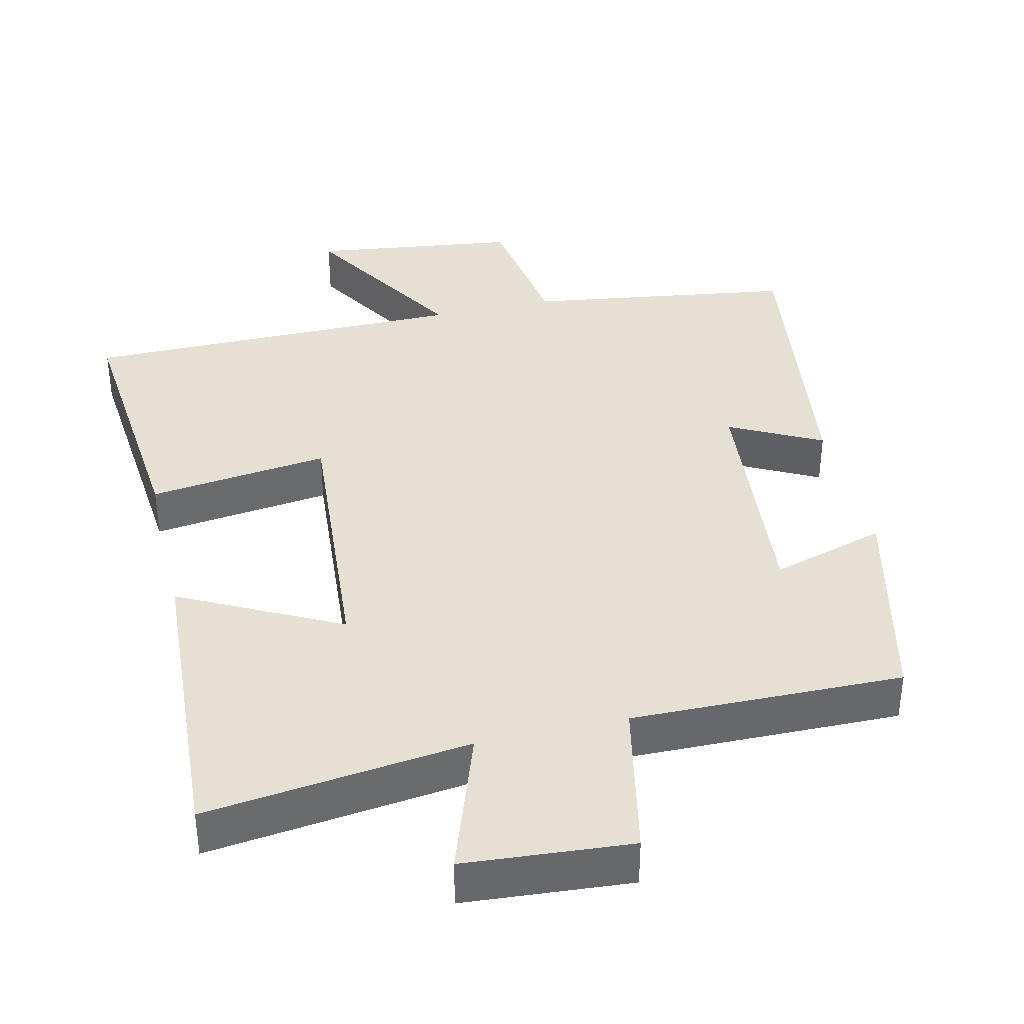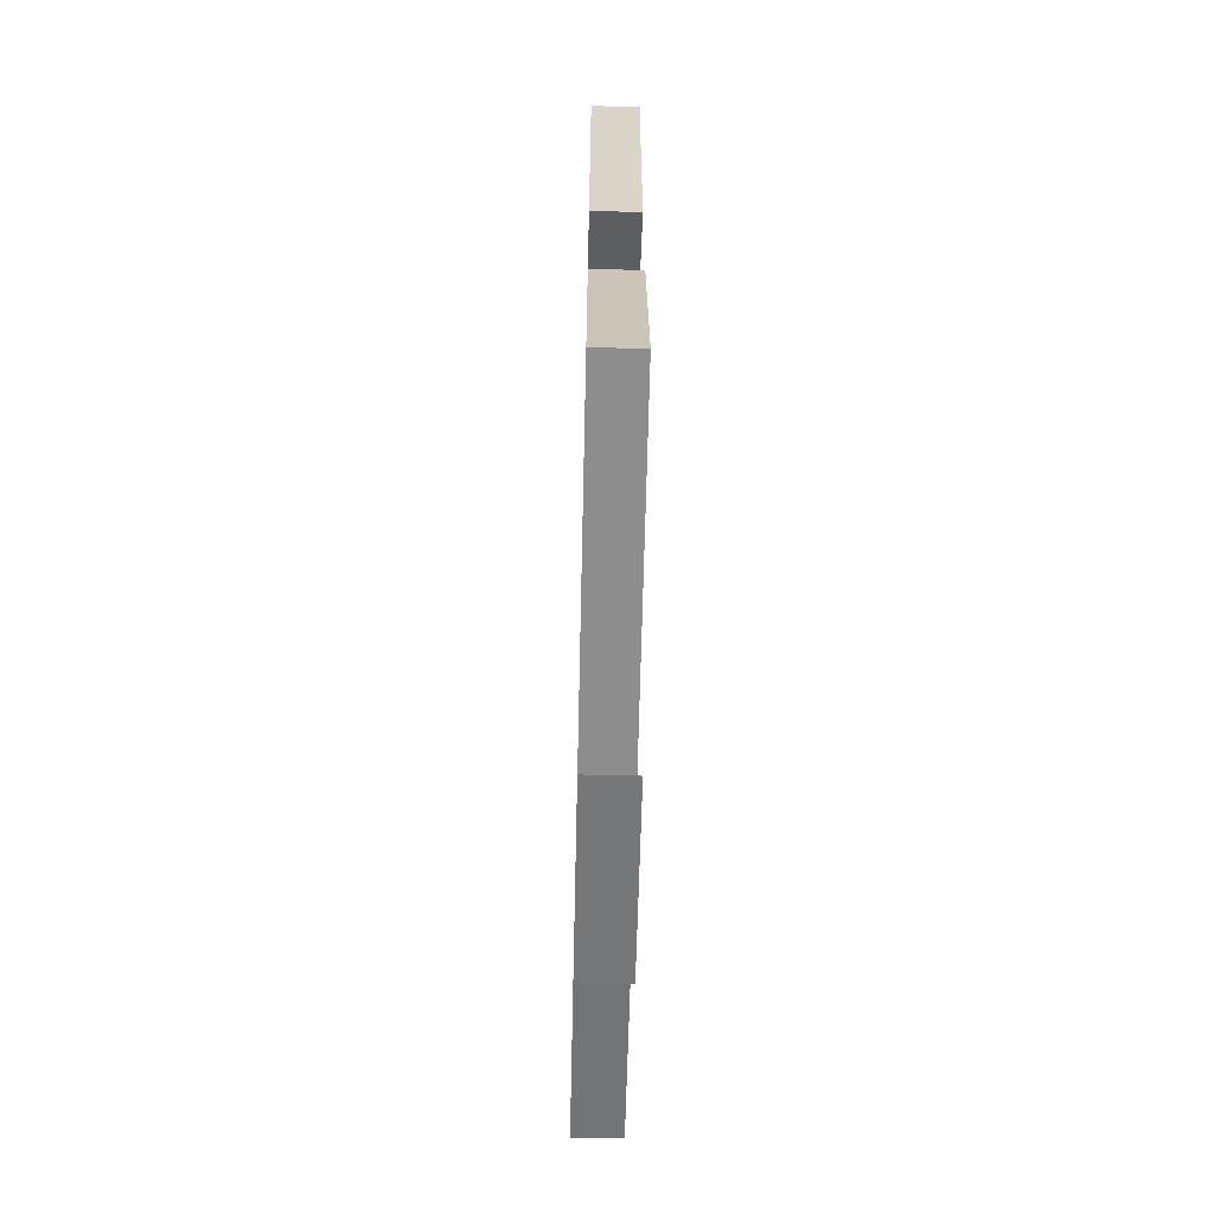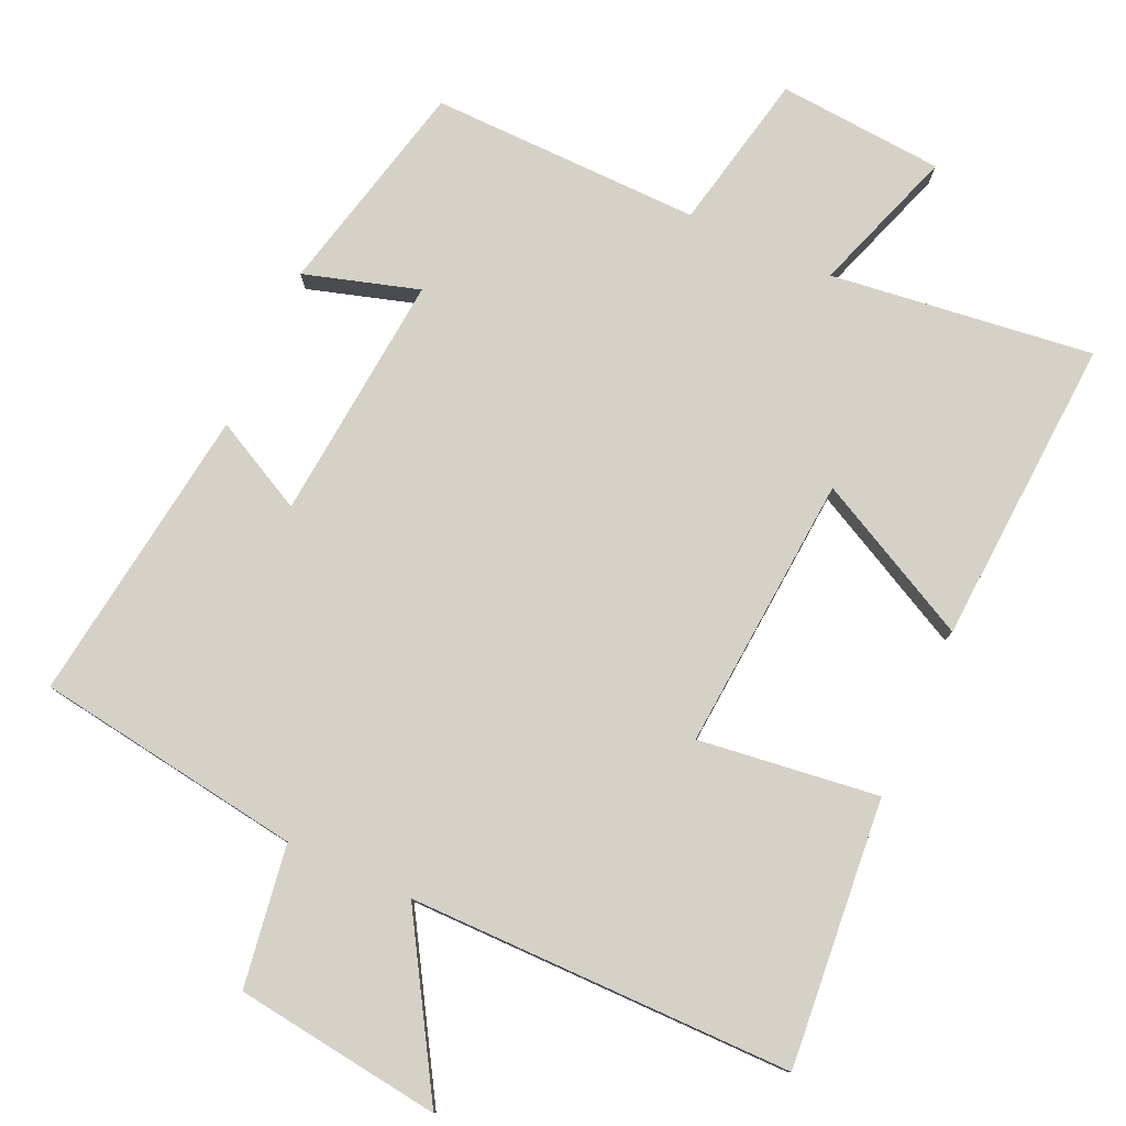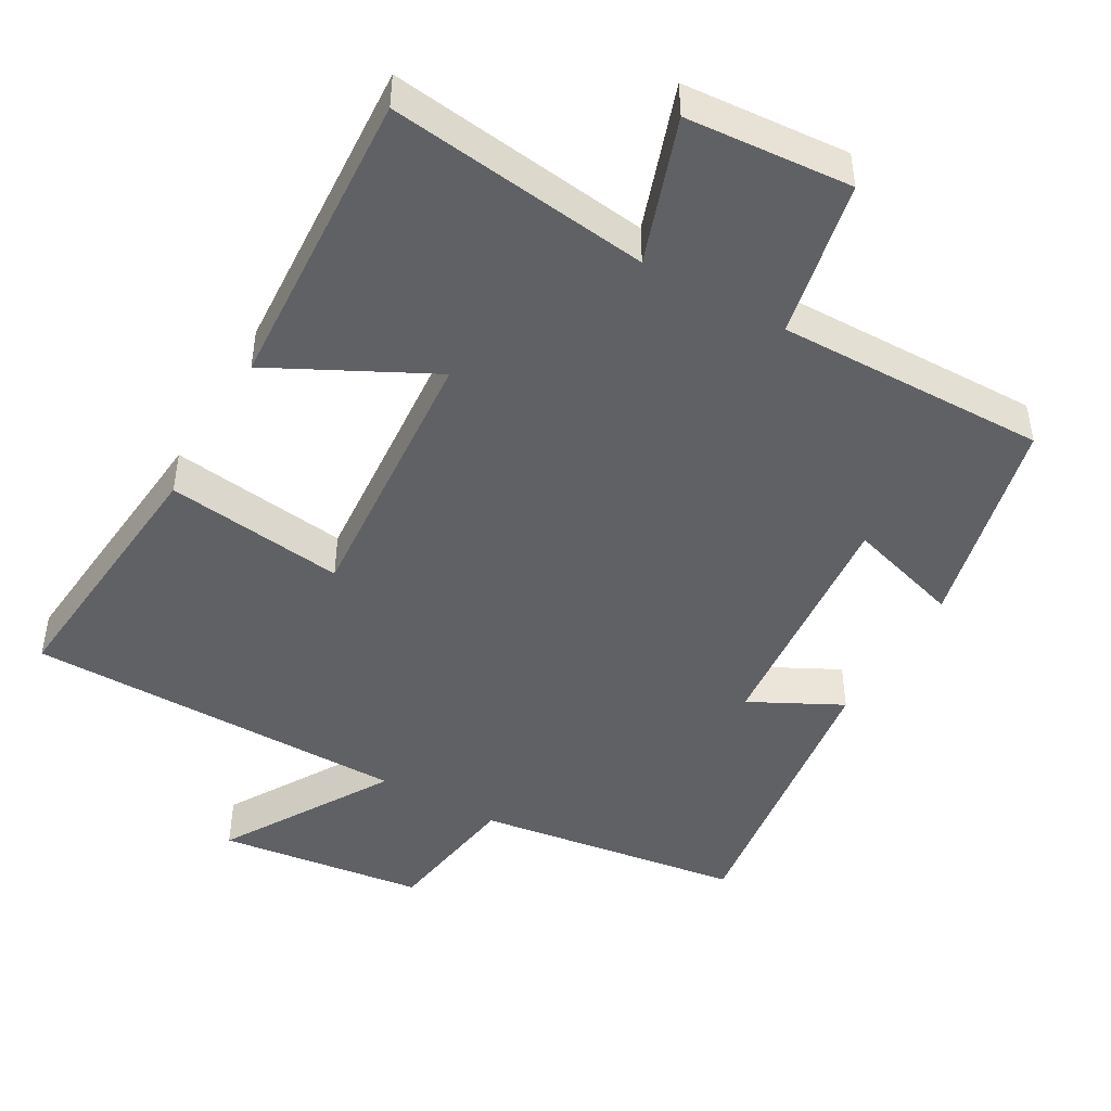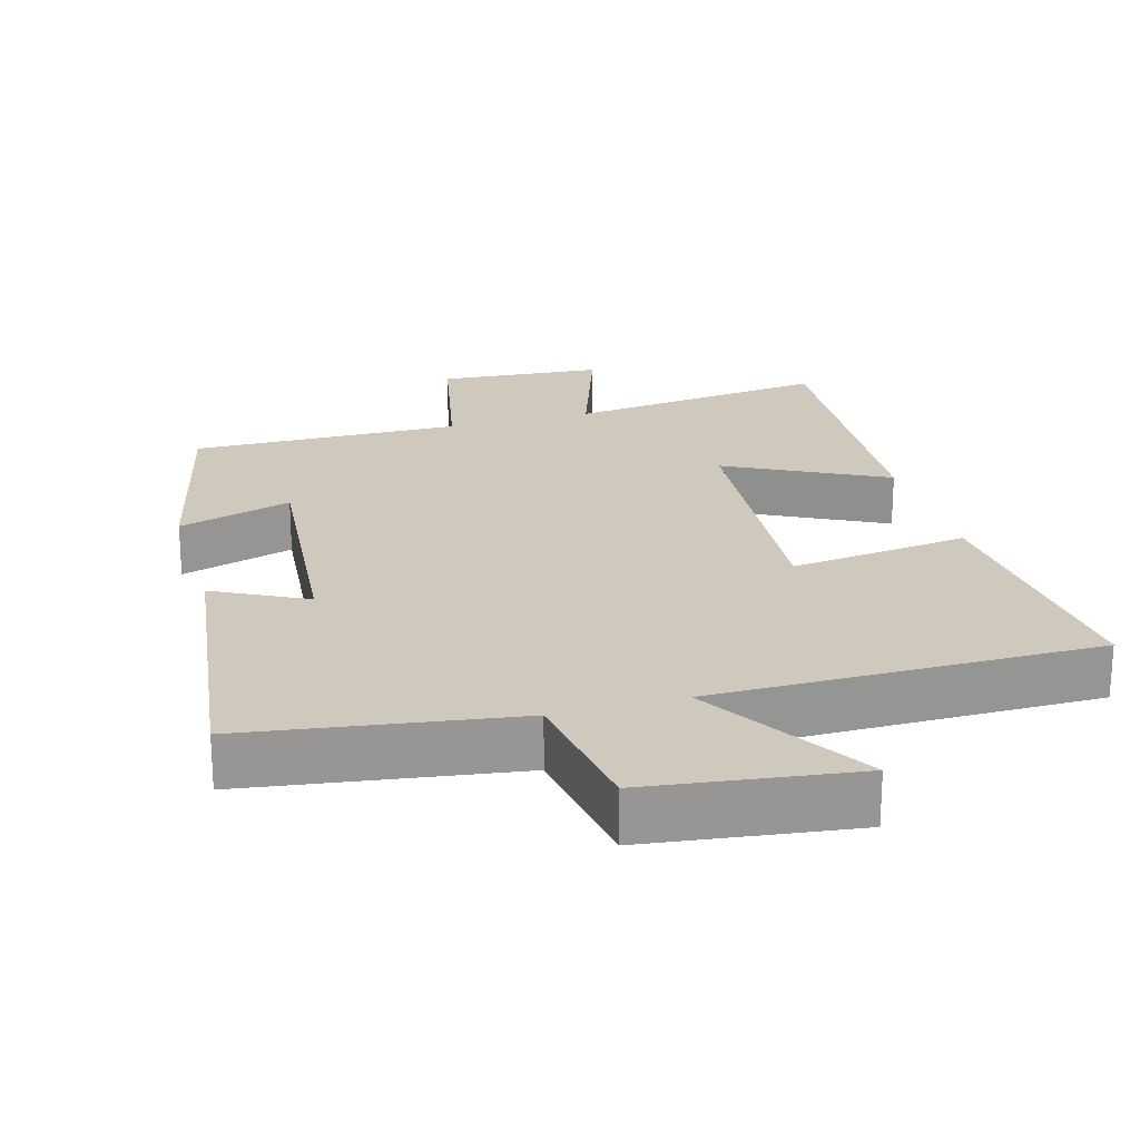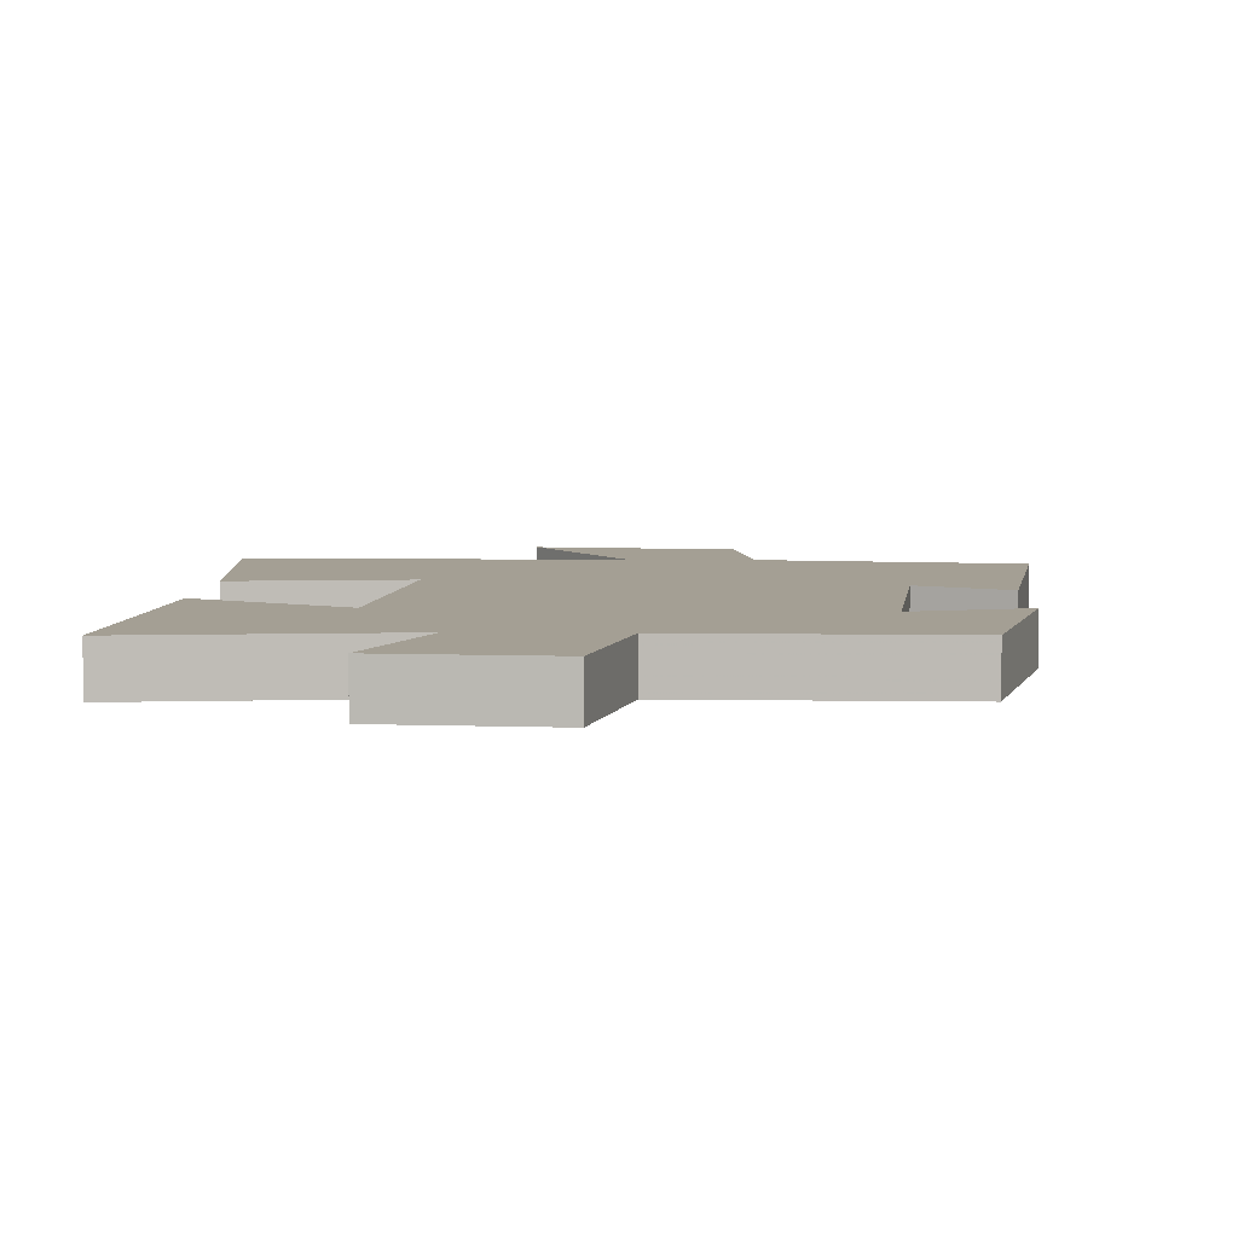
<metadata>
{"format":"obj","ext":"obj","renderer":"f3d","projection":"perspective","resolution":1024,"background":"white","views":[{"elev":37.9,"azim":-13.2,"up":"+Y"},{"elev":-64.5,"azim":-91.3,"up":"+Z"},{"elev":79.0,"azim":-155.6,"up":"+Y"},{"elev":-46.4,"azim":-29.8,"up":"+Y"},{"elev":22.4,"azim":164.1,"up":"+Y"},{"elev":5.6,"azim":2.1,"up":"+Y"}]}
</metadata>
<code>
v -0.526 0.07 0.546
v -0.158 0.07 0.5
v -0.228 0.07 0.703
v 0.004 0.07 0.721
v 0.05 0.07 0.5
v 0.429 0.07 0.506
v 0.5 0.07 0.204
v 0.34 0.07 0.252
v 0.372 0.07 -0.094
v 0.5 0.07 -0.028
v 0.557 0.07 -0.445
v 0.183 0.07 -0.5
v 0.153 0.07 -0.698
v -0.137 0.07 -0.736
v 0.005 0.07 -0.5
v -0.534 0.07 -0.499
v -0.5 0.07 -0.125
v -0.248 0.07 -0.157
v -0.278 0.07 0.229
v -0.5 0.07 0.115
v -0.526 0 0.546
v -0.158 0 0.5
v -0.228 0 0.703
v 0.004 0 0.721
v 0.05 0 0.5
v 0.429 0 0.506
v 0.5 0 0.204
v 0.34 0 0.252
v 0.372 0 -0.094
v 0.5 0 -0.028
v 0.557 0 -0.445
v 0.183 0 -0.5
v 0.153 0 -0.698
v -0.137 0 -0.736
v 0.005 0 -0.5
v -0.534 0 -0.499
v -0.5 0 -0.125
v -0.248 0 -0.157
v -0.278 0 0.229
v -0.5 0 0.115
f 19 20 1 2
f 18 19 2
f 15 16 17 18
f 15 18 2
f 12 13 14 15
f 12 15 2
f 9 10 11 12
f 8 9 12 2
f 5 6 7 8
f 5 8 2 3
f 3 4 5
f 22 21 40 39
f 22 39 38
f 38 37 36 35
f 22 38 35
f 35 34 33 32
f 22 35 32
f 32 31 30 29
f 22 32 29 28
f 28 27 26 25
f 23 22 28 25
f 25 24 23
f 1 21 22 2
f 2 22 23 3
f 3 23 24 4
f 4 24 25 5
f 5 25 26 6
f 6 26 27 7
f 7 27 28 8
f 8 28 29 9
f 9 29 30 10
f 10 30 31 11
f 11 31 32 12
f 12 32 33 13
f 13 33 34 14
f 14 34 35 15
f 15 35 36 16
f 16 36 37 17
f 17 37 38 18
f 18 38 39 19
f 19 39 40 20
f 20 40 21 1

</code>
